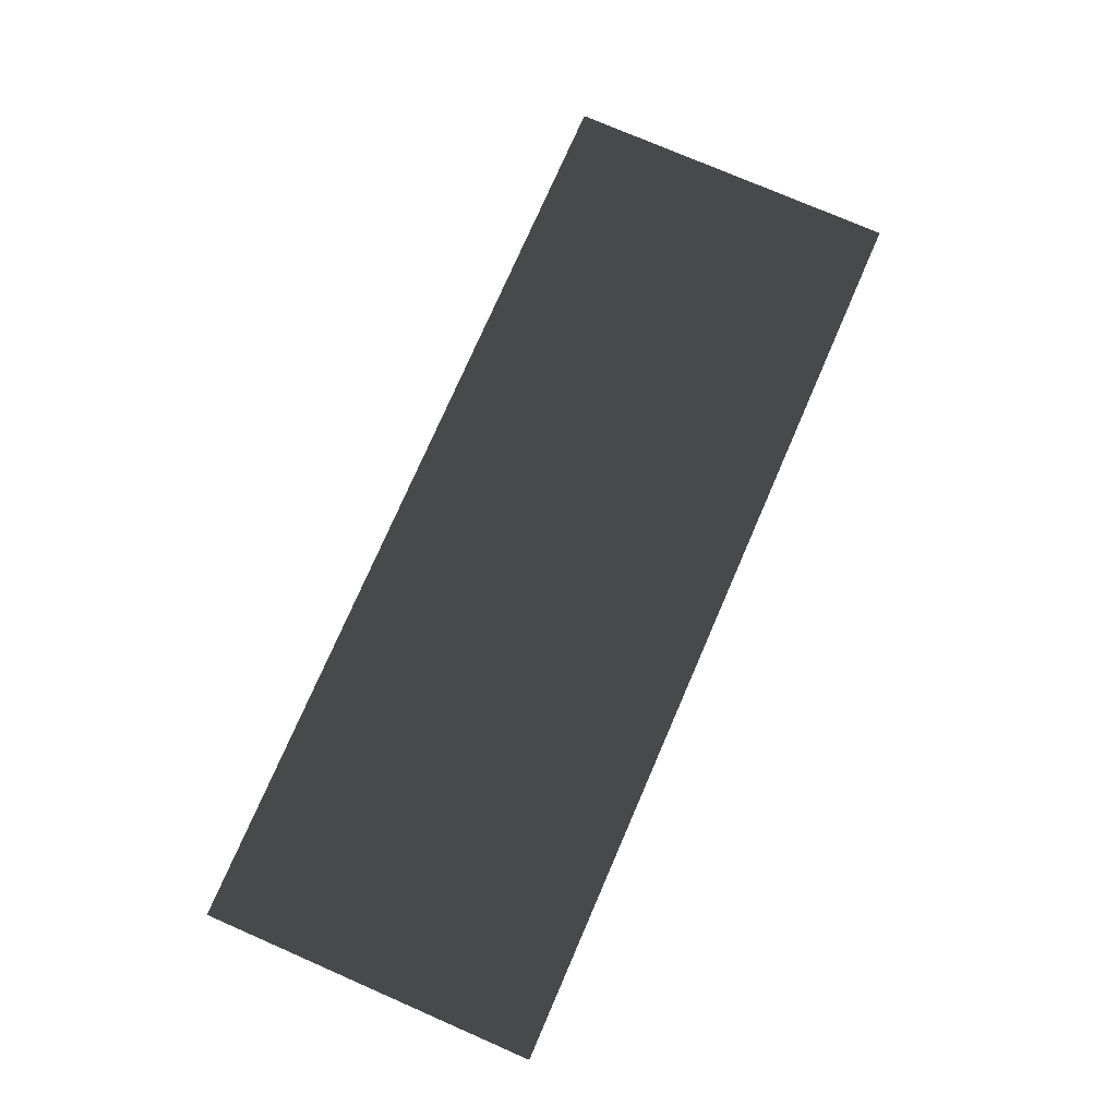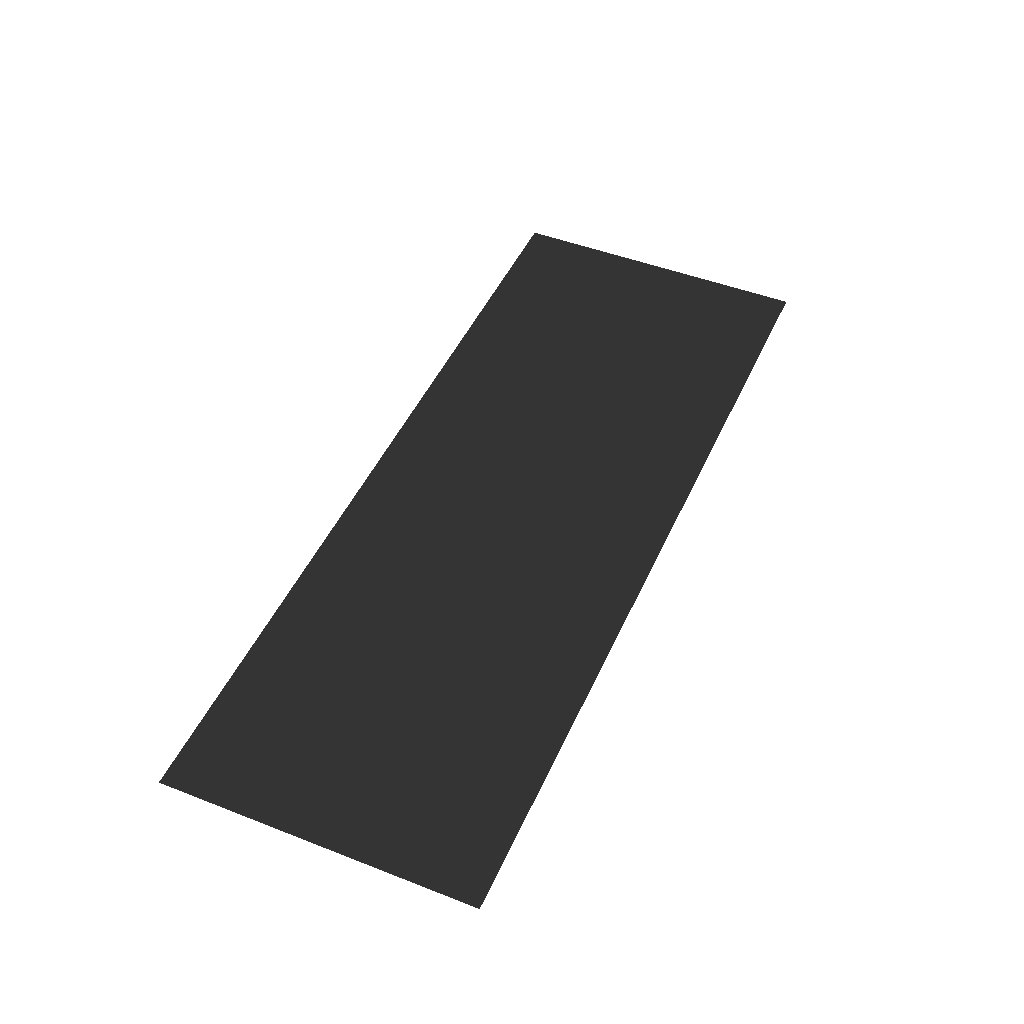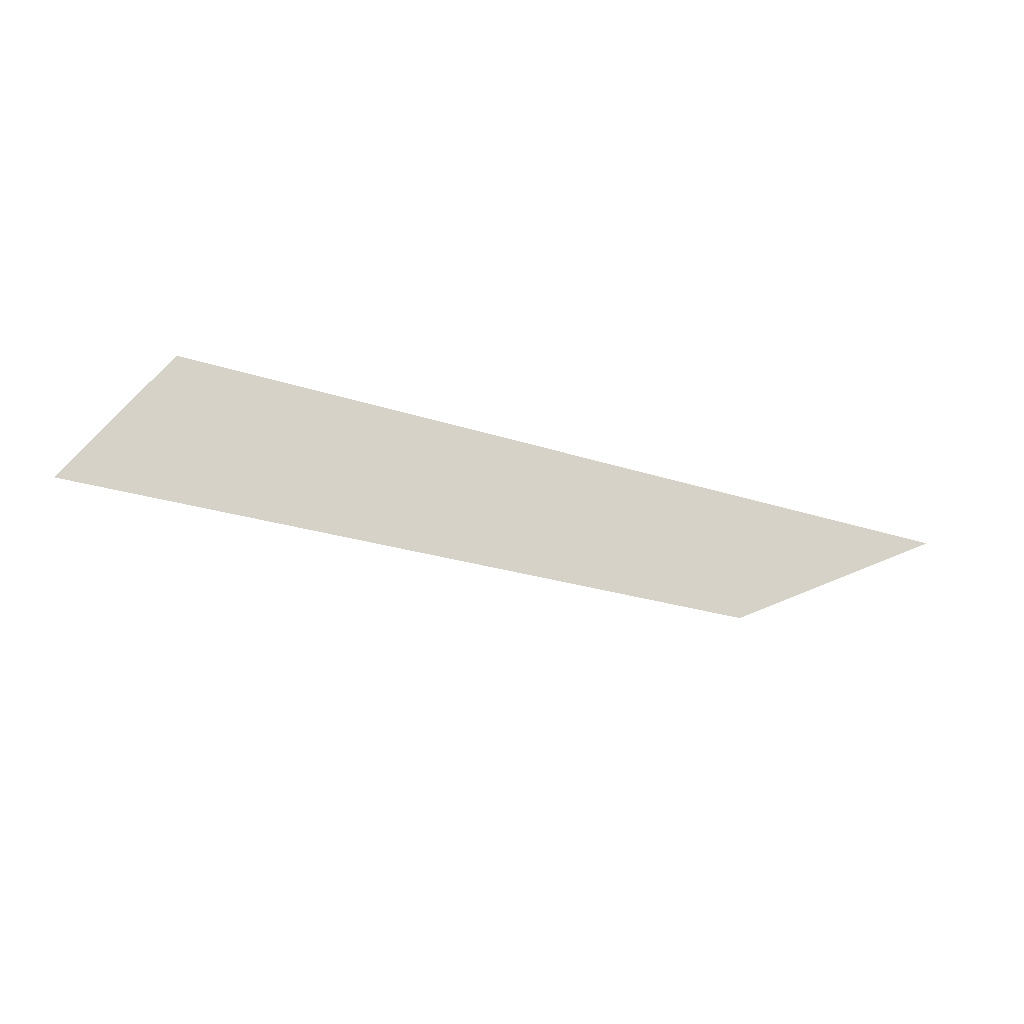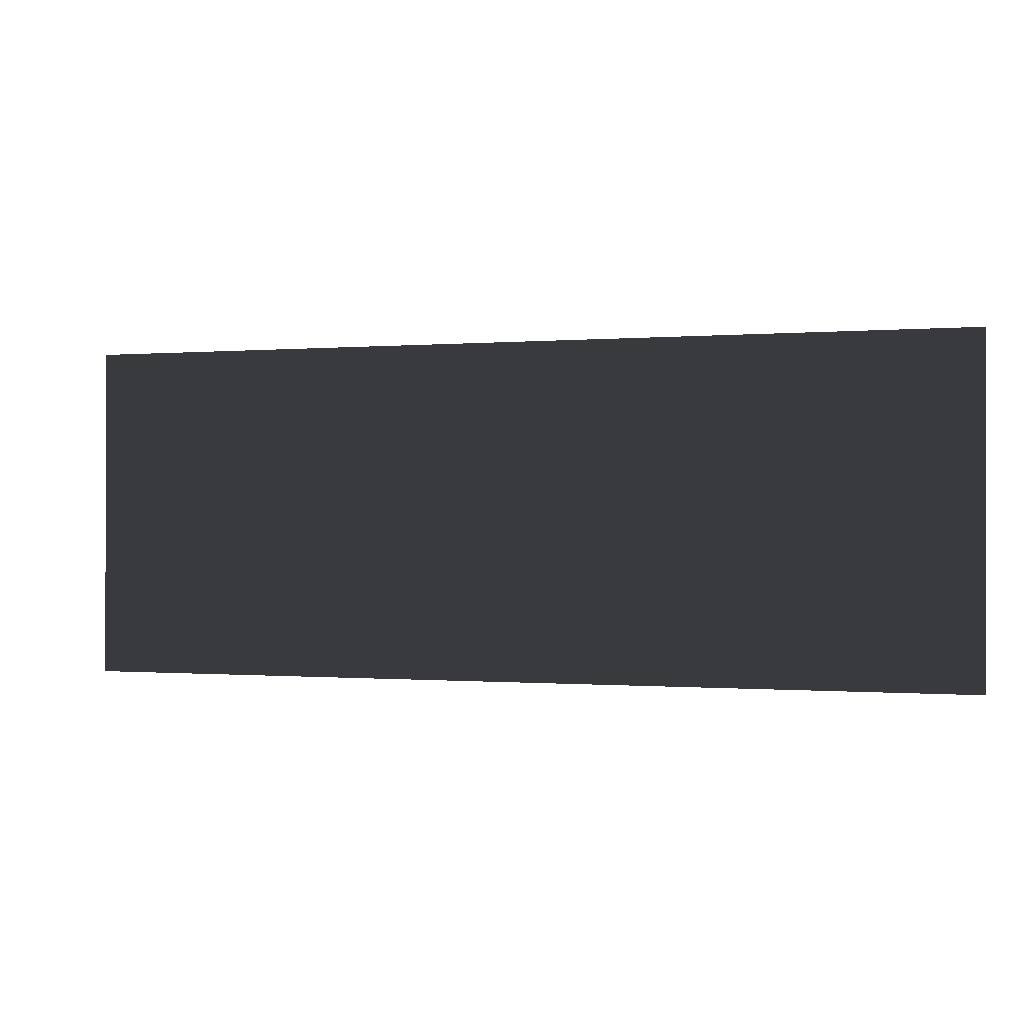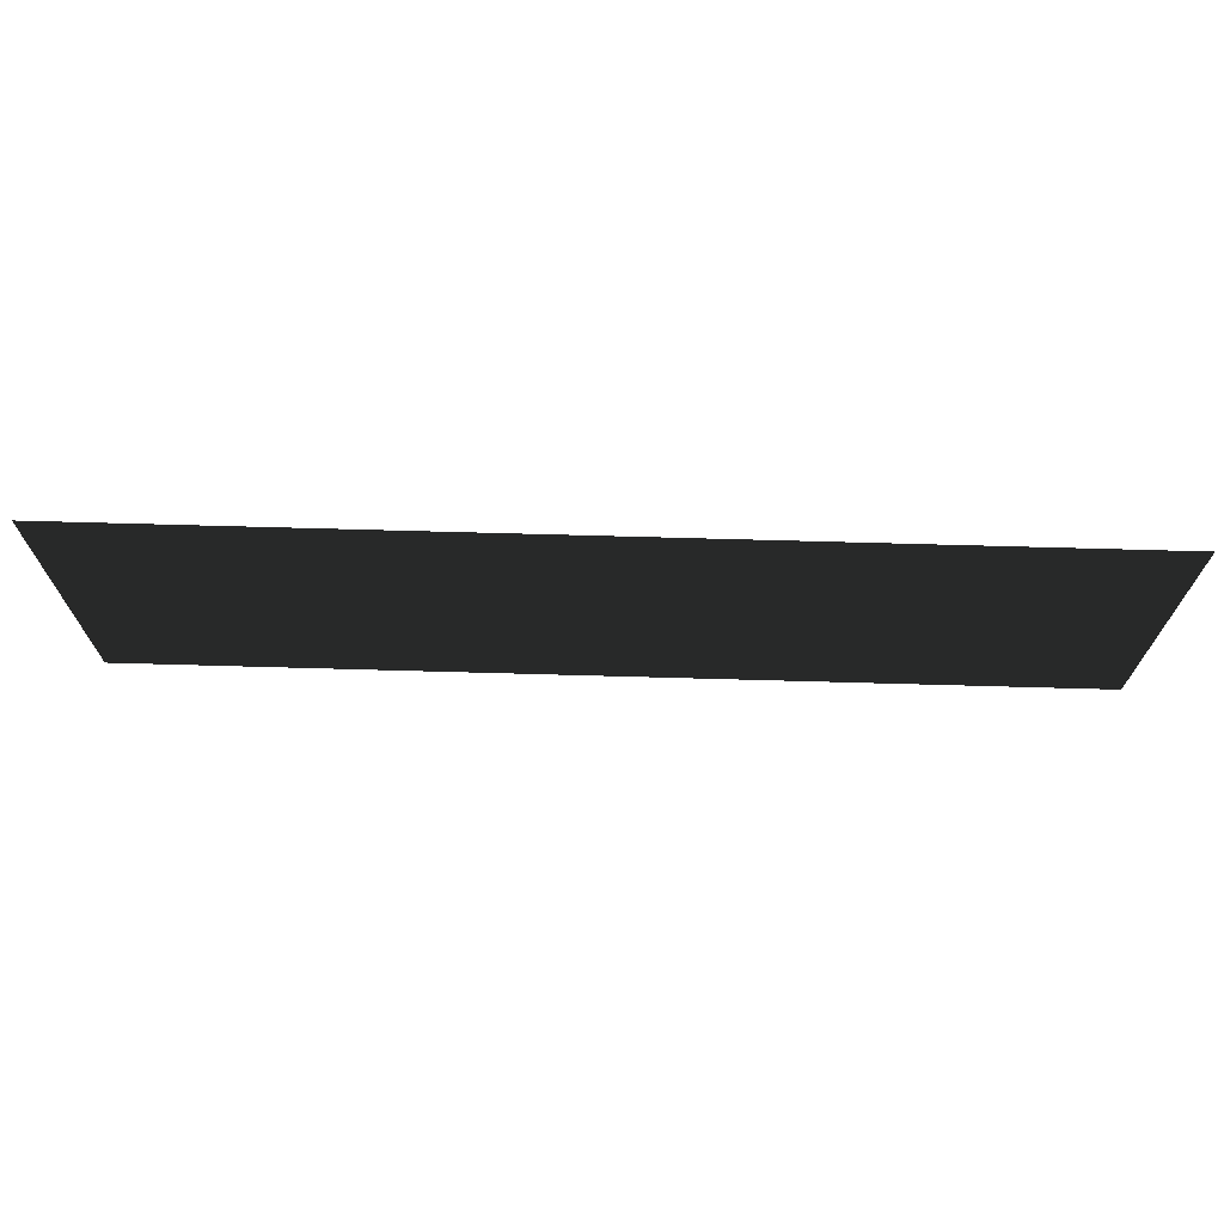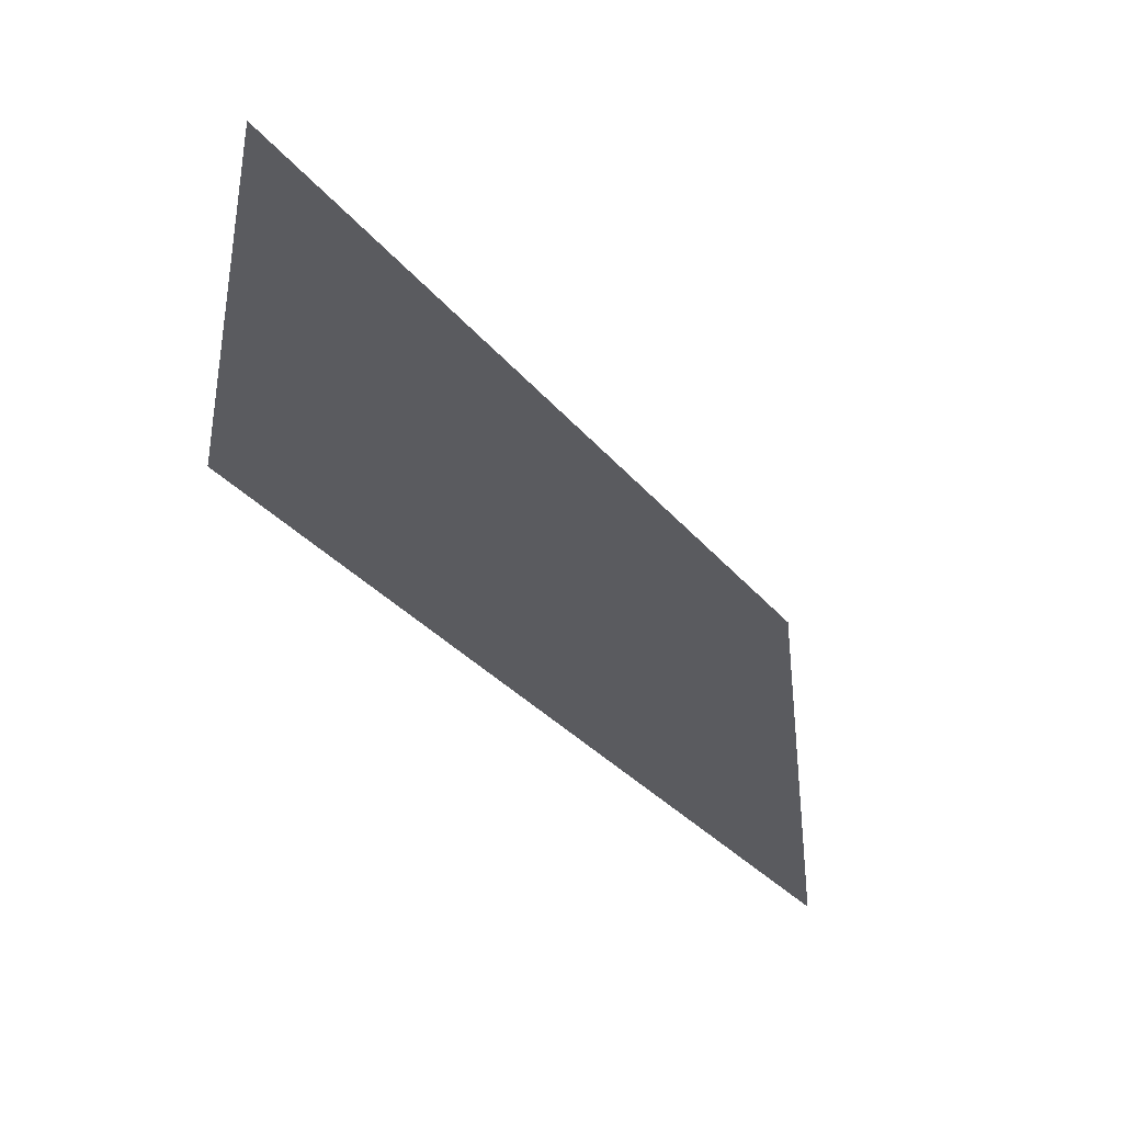
<metadata>
{"format":"obj","ext":"obj","renderer":"f3d","projection":"perspective","resolution":1024,"background":"white","views":[{"elev":76.0,"azim":113.5,"up":"+Z"},{"elev":47.6,"azim":-66.3,"up":"+Z"},{"elev":-21.0,"azim":-32.2,"up":"+Z"},{"elev":-0.4,"azim":-161.6,"up":"+Y"},{"elev":70.0,"azim":-178.4,"up":"+Y"},{"elev":-33.0,"azim":123.1,"up":"+Y"}]}
</metadata>
<code>
v 0.4597 0.1696 0.006156
v 0.4597 -0.1696 0.006156
v -0.4597 -0.1696 0.006156
v -0.4597 0.1696 0.006156
g Platform_for_grass(Clone)_37151_783
f 1 3 2
f 1 4 3

</code>
